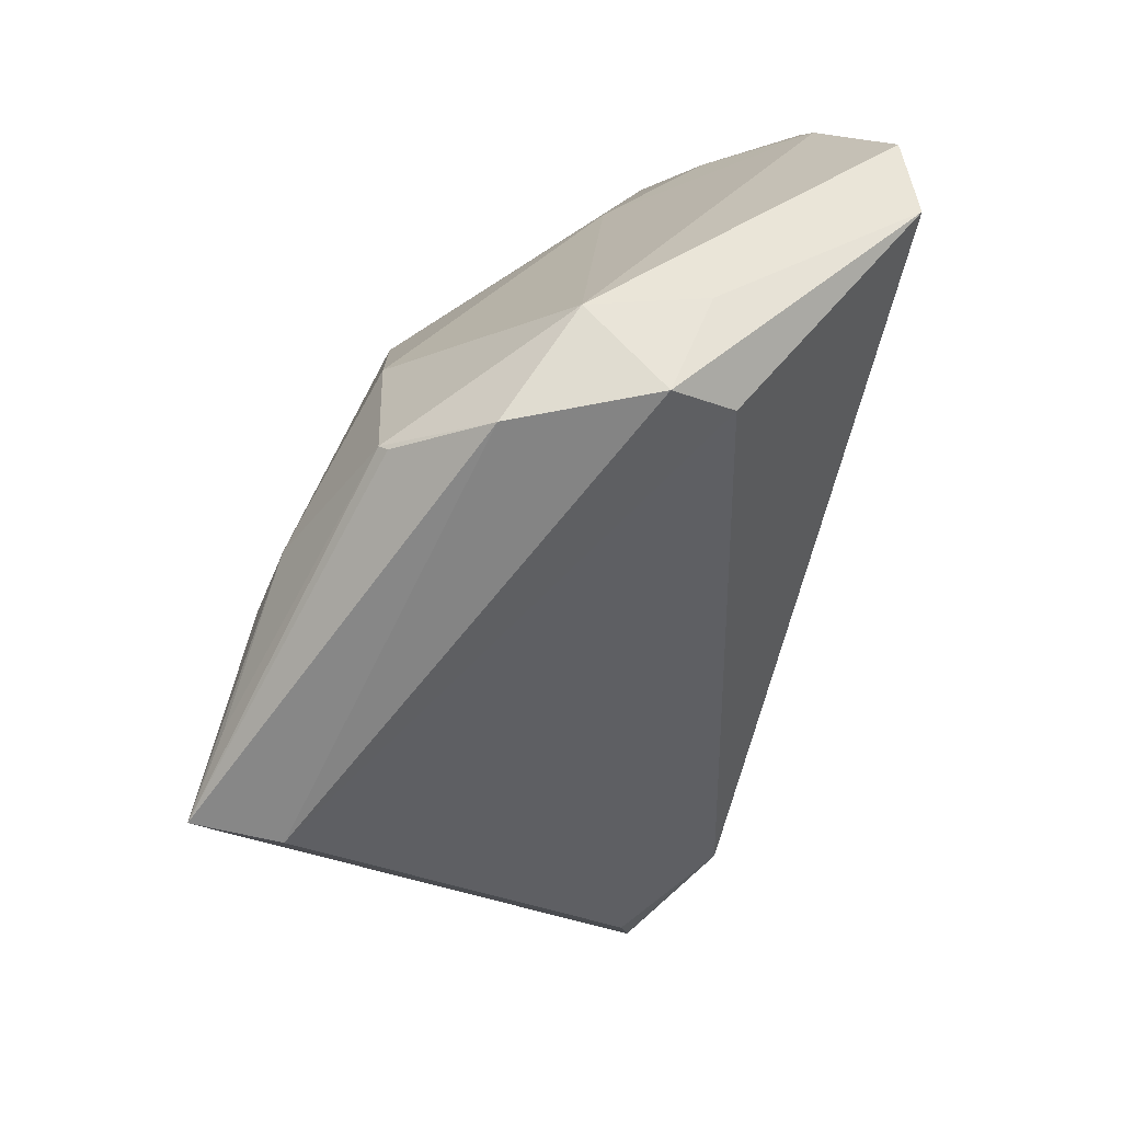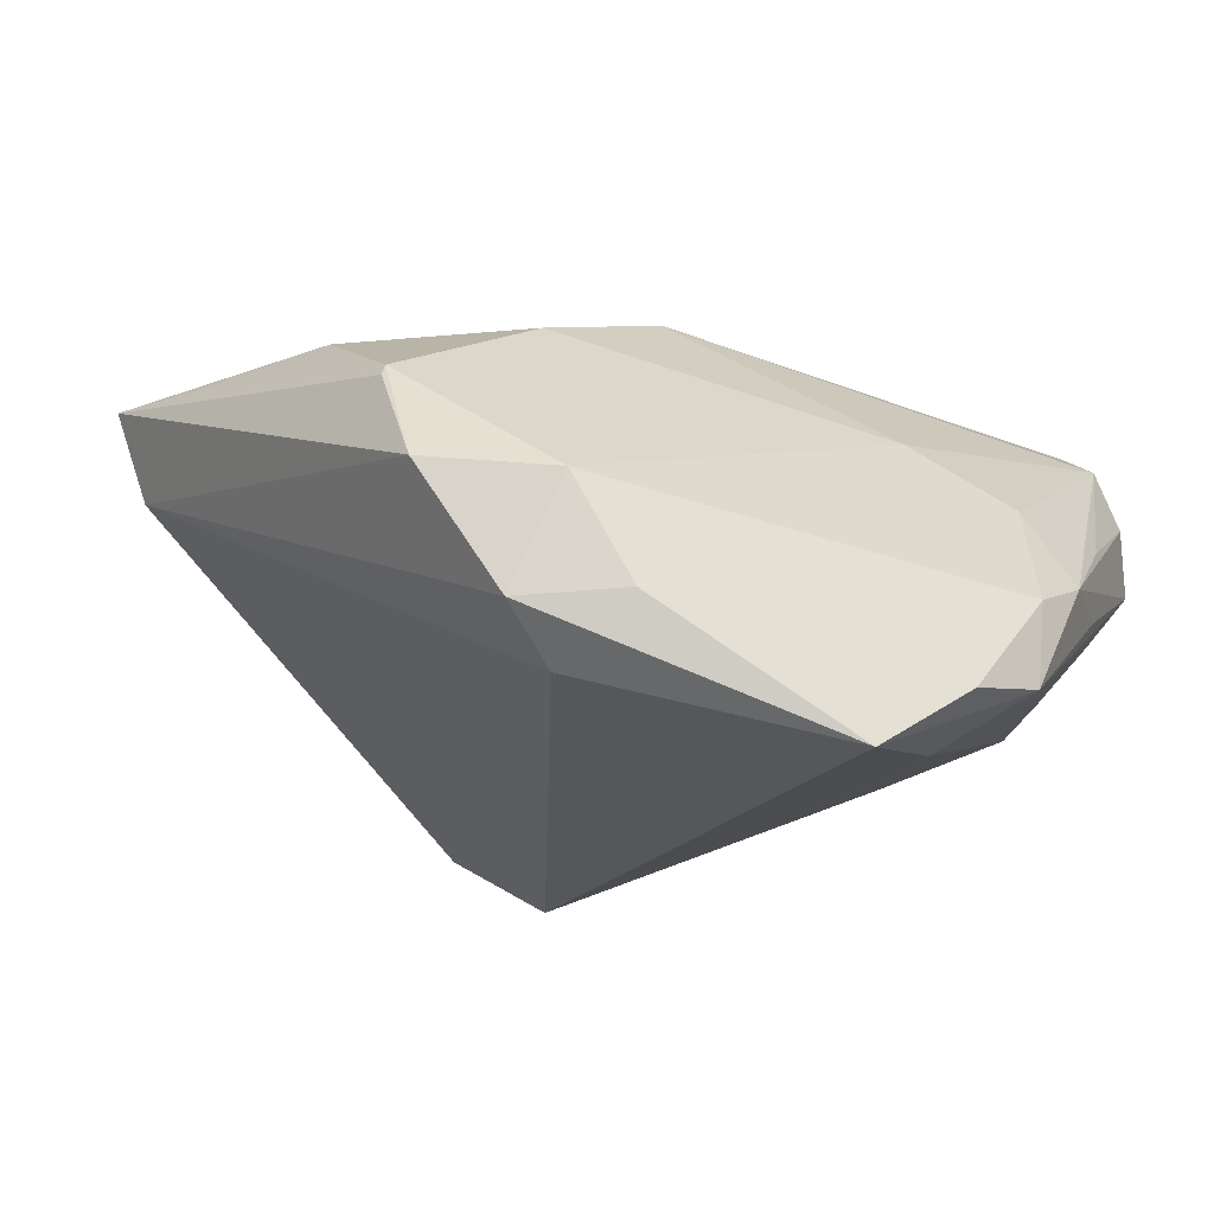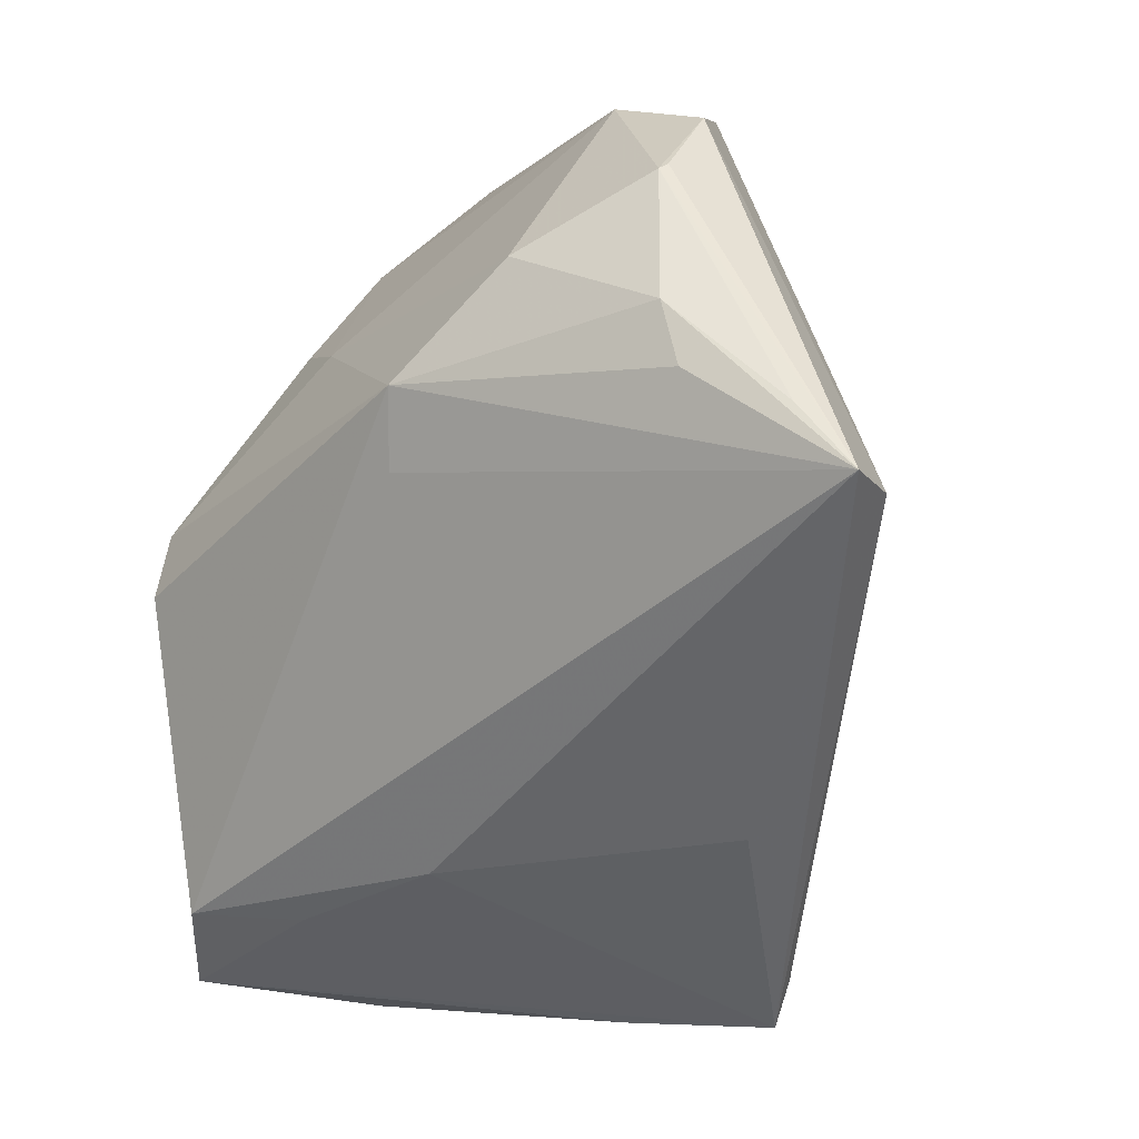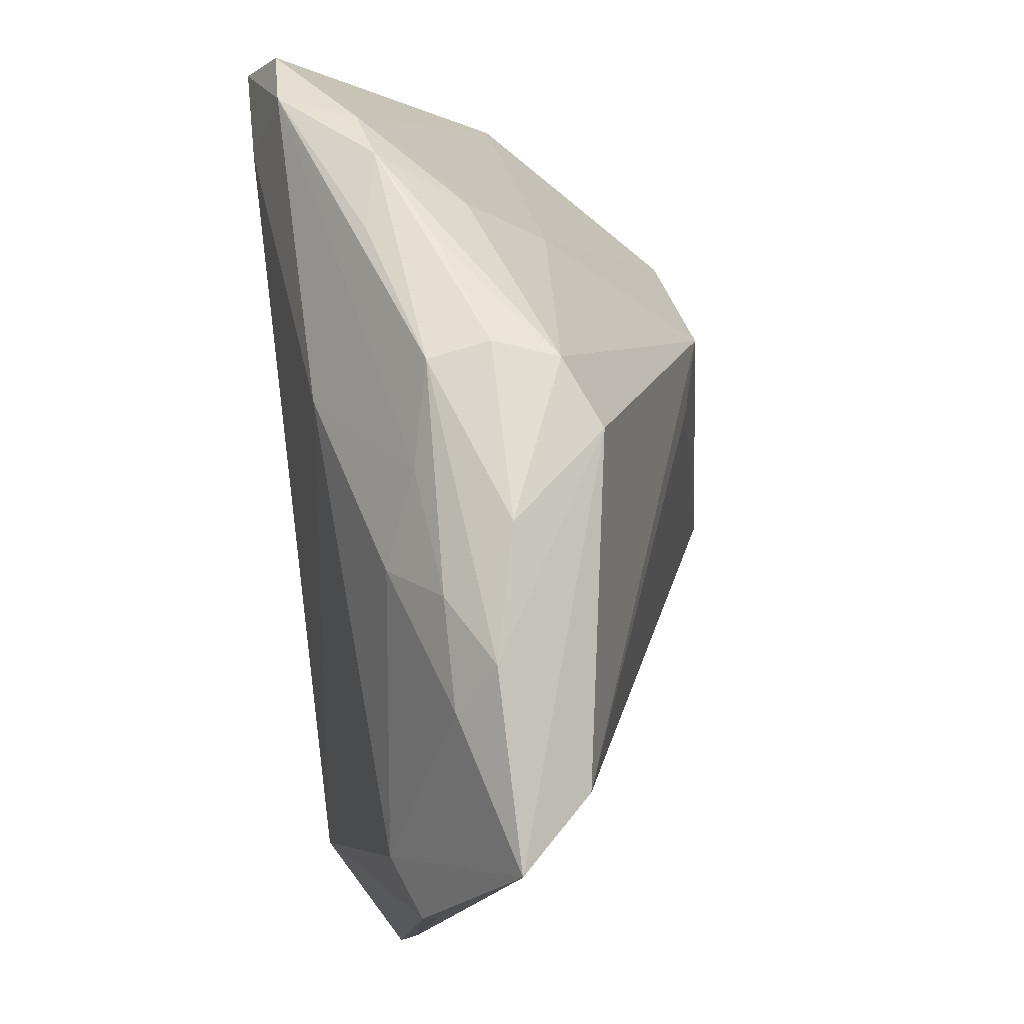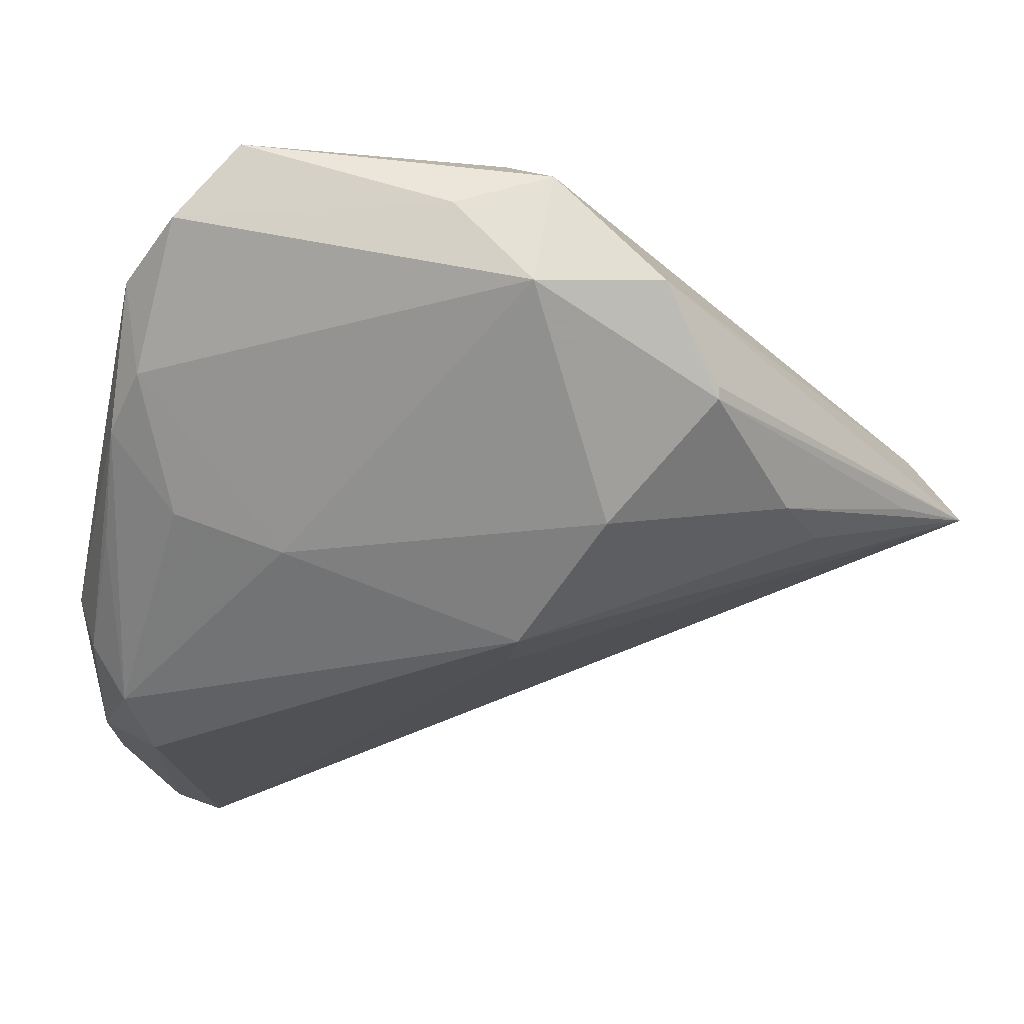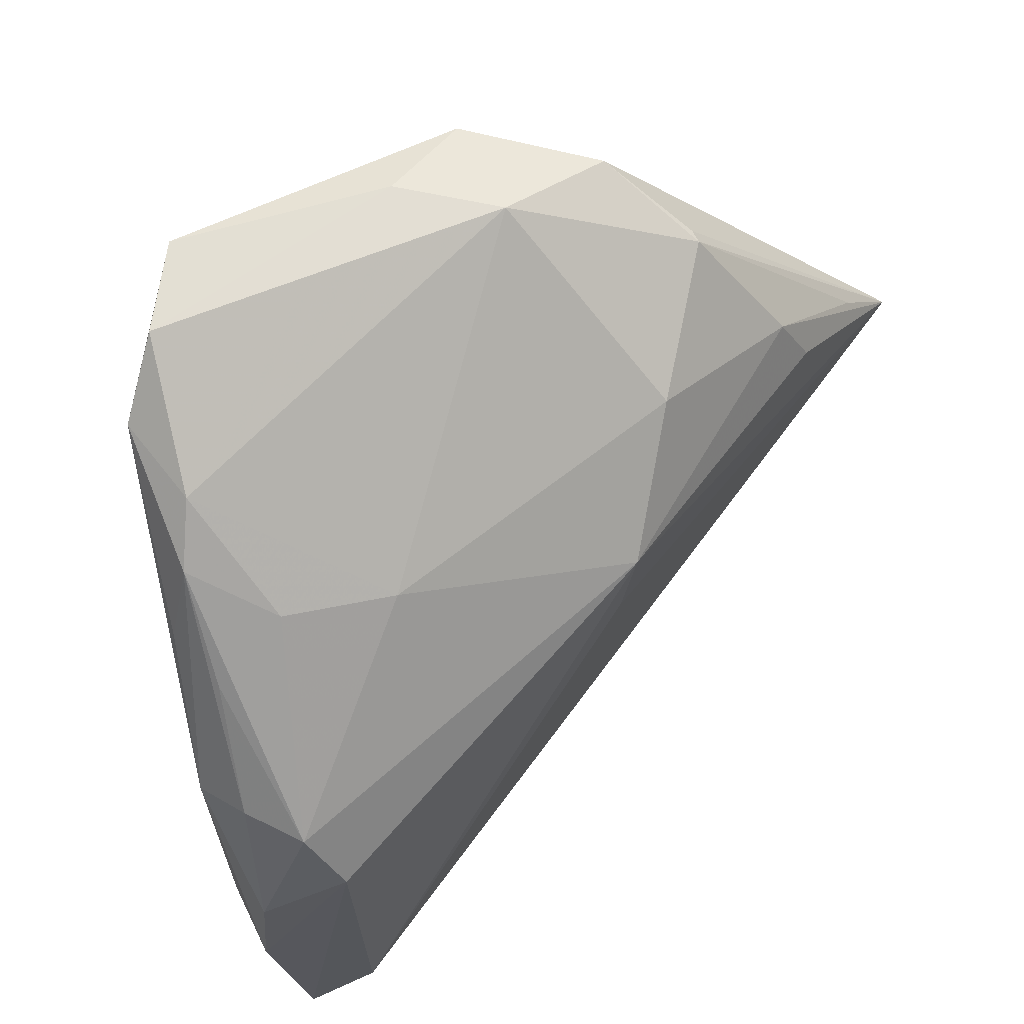
<metadata>
{"format":"obj","ext":"obj","renderer":"f3d","projection":"perspective","resolution":1024,"background":"white","views":[{"elev":56.4,"azim":124.3,"up":"+Y"},{"elev":72.0,"azim":-171.1,"up":"+Y"},{"elev":-1.1,"azim":48.6,"up":"+Y"},{"elev":-13.1,"azim":-72.0,"up":"+Y"},{"elev":66.9,"azim":-5.9,"up":"+Y"},{"elev":56.5,"azim":-40.2,"up":"+Y"}]}
</metadata>
<code>
v -0.03193 -0.04362 -0.002925
v -0.0047 0.05006 -0.01392
v 0.0128 -0.04954 -0.01836
v -0.04654 0.004188 0.02029
v -0.04926 -0.006811 0.005737
v 0.04681 0.006451 0.001356
v -0.001758 0.01863 0.02326
v -0.04581 -0.01633 0.001604
v -0.002652 -0.04993 -0.01063
v -0.04619 0.02018 -0.0009769
v -0.02739 -0.03878 0.0153
v 0.002658 0.04982 -0.004169
v -0.04053 -0.03873 0.02136
v -0.0511 0.003794 0.007609
v -0.0511 -0.01341 0.01675
v -0.0511 -0.02751 0.01515
v 0.0147 -0.04432 -0.01865
v 0.02855 0.0256 0.0135
v -0.002866 0.009732 0.02225
v -0.03757 0.02504 0.007093
v -0.04808 -0.0314 0.009847
v 0.03221 0.01872 0.01455
v -0.009197 -0.0326 0.01187
v -0.0396 0.03564 -0.004865
v -0.03135 0.03608 -0.02067
v -0.04071 0.003577 -0.008819
v 0.04346 0.01493 0.01052
v 0.003204 -0.03836 -0.02406
v -0.04339 0.0296 -0.001258
v 0.0511 0.008235 0.00991
v -0.04416 -0.002925 0.02406
v 0.01644 0.04698 -0.004218
v -0.03071 -0.0499 0.00188
v -0.02609 0.04839 -0.02406
v -0.03988 0.03885 -0.01412
v -0.04964 0.005541 0.01396
v 0.001497 0.04457 -0.02073
v 0.02328 -0.02784 -0.003703
v -0.02628 0.02409 0.01242
v 0.02103 0.04054 0.005258
v 0.006051 0.04935 -0.01622
v 0.008435 0.03152 0.01576
v -0.04587 0.01878 0.00639
v -0.03203 -0.05006 0.0007597
v 0.02091 0.03997 0.006486
v -0.05027 -0.02026 0.009328
v -0.03385 0.04655 -0.01714
v 0.005181 -0.04912 -0.01375
v -0.04654 -0.04734 0.01624
f 41 6 37
f 31 7 4
f 9 3 49
f 6 3 17
f 17 3 28
f 17 37 6
f 28 37 17
f 30 3 6
f 7 19 30
f 4 7 39
f 41 12 32
f 32 6 41
f 32 30 6
f 42 39 7
f 12 39 42
f 49 31 16
f 34 37 28
f 41 37 34
f 7 31 13
f 13 19 7
f 13 31 49
f 13 30 19
f 49 11 13
f 49 3 48
f 48 11 49
f 3 11 48
f 23 11 3
f 23 13 11
f 30 13 23
f 18 42 7
f 15 31 4
f 15 16 31
f 49 1 44
f 3 9 44
f 28 3 44
f 44 1 28
f 25 34 28
f 24 39 12
f 2 12 41
f 41 34 2
f 3 30 38
f 38 23 3
f 30 23 38
f 27 18 30
f 7 30 22
f 22 18 7
f 30 18 22
f 12 42 45
f 45 32 12
f 42 18 45
f 18 27 45
f 45 27 30
f 33 9 49
f 49 44 33
f 33 44 9
f 49 16 21
f 21 1 49
f 21 8 1
f 28 1 26
f 26 25 28
f 1 8 26
f 47 24 12
f 12 2 47
f 47 2 34
f 4 39 20
f 39 24 20
f 30 32 40
f 40 45 30
f 32 45 40
f 5 26 8
f 36 15 4
f 24 47 35
f 25 26 35
f 34 25 35
f 35 47 34
f 26 5 35
f 4 20 29
f 29 20 24
f 24 35 29
f 46 21 16
f 8 21 46
f 46 5 8
f 43 36 4
f 4 29 43
f 43 29 36
f 14 35 5
f 36 29 14
f 15 36 14
f 5 46 14
f 16 15 14
f 14 46 16
f 10 29 35
f 35 14 10
f 10 14 29

</code>
